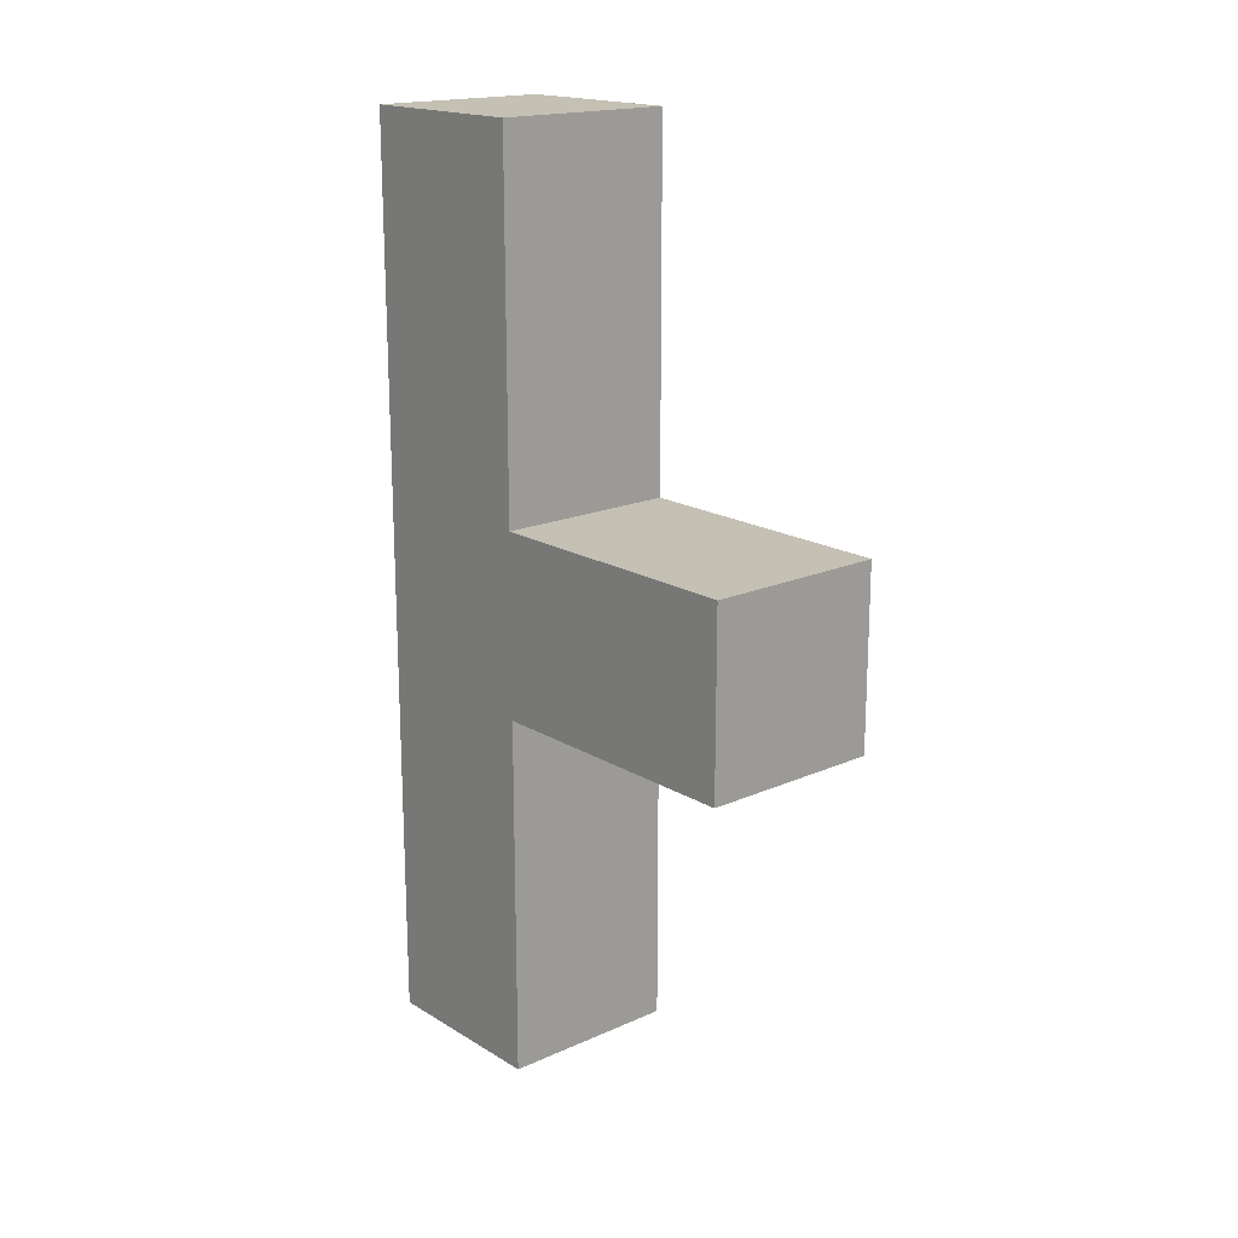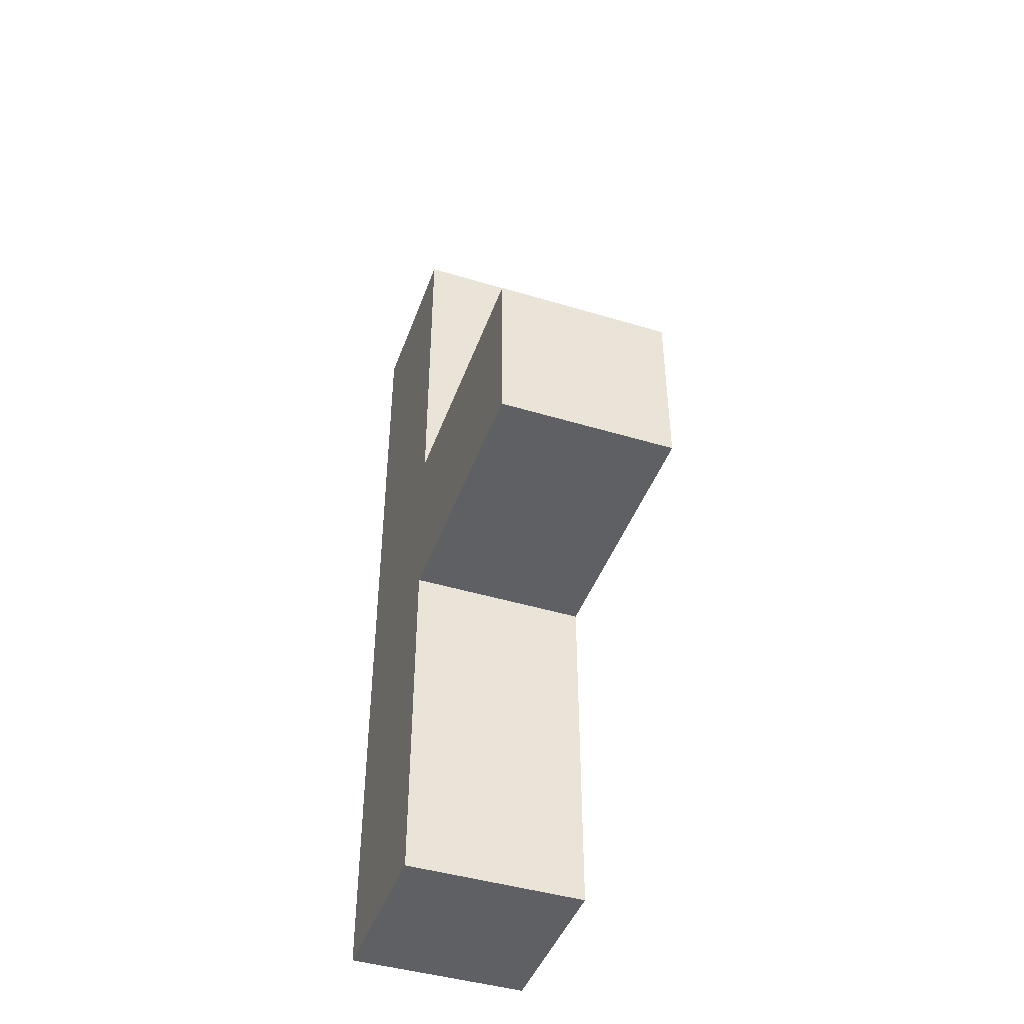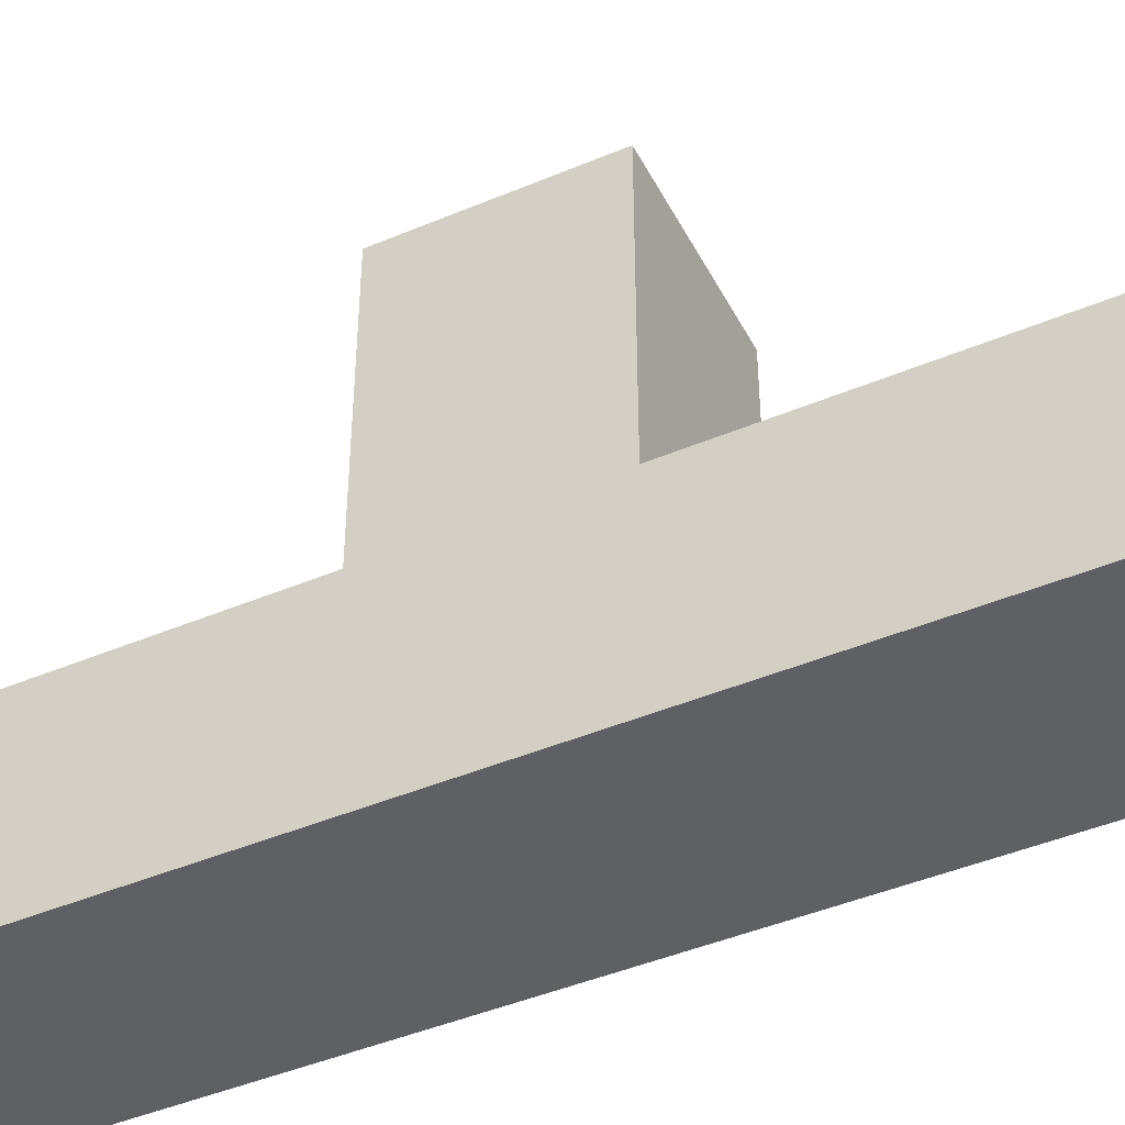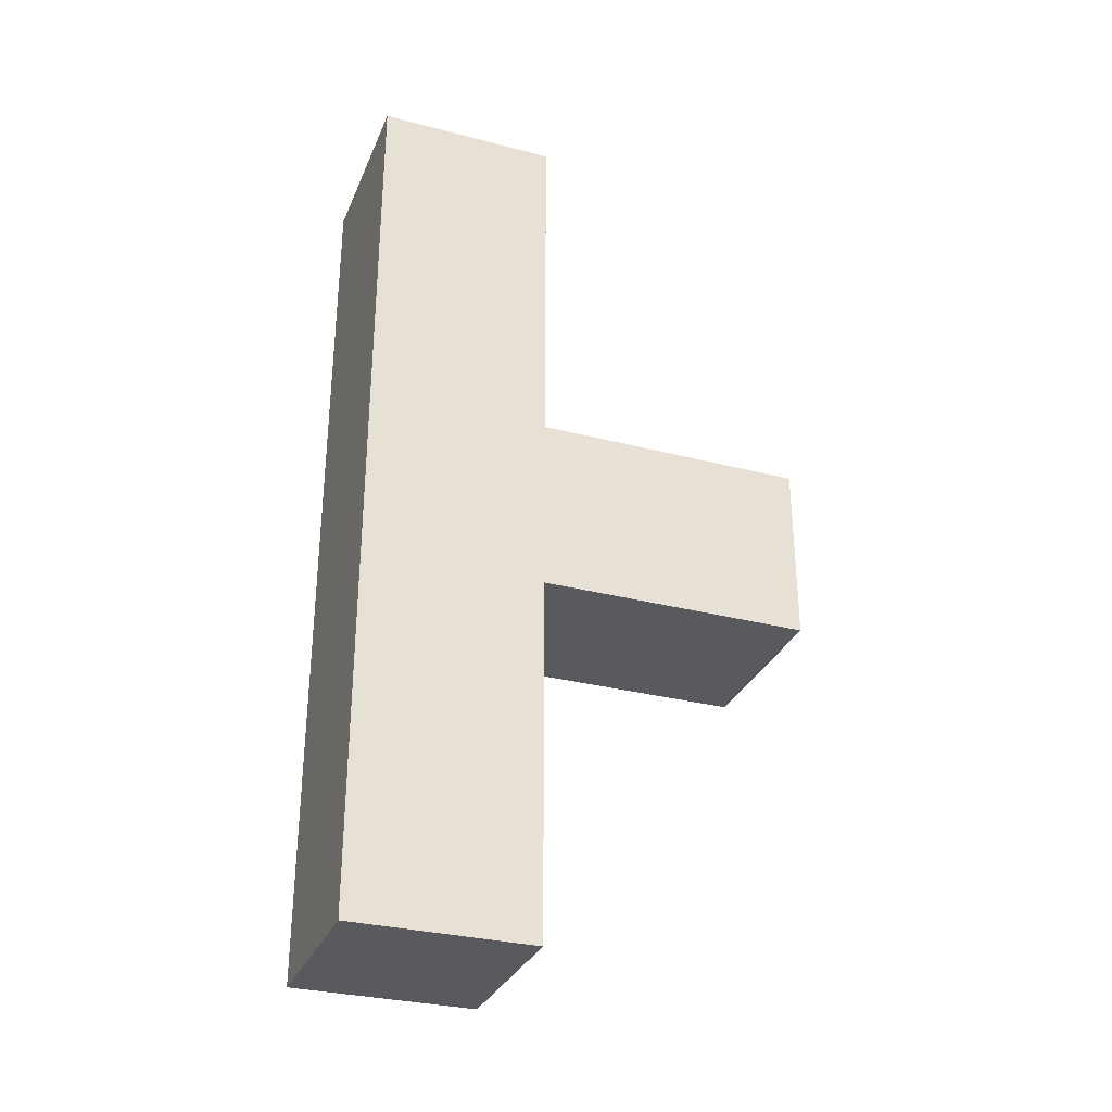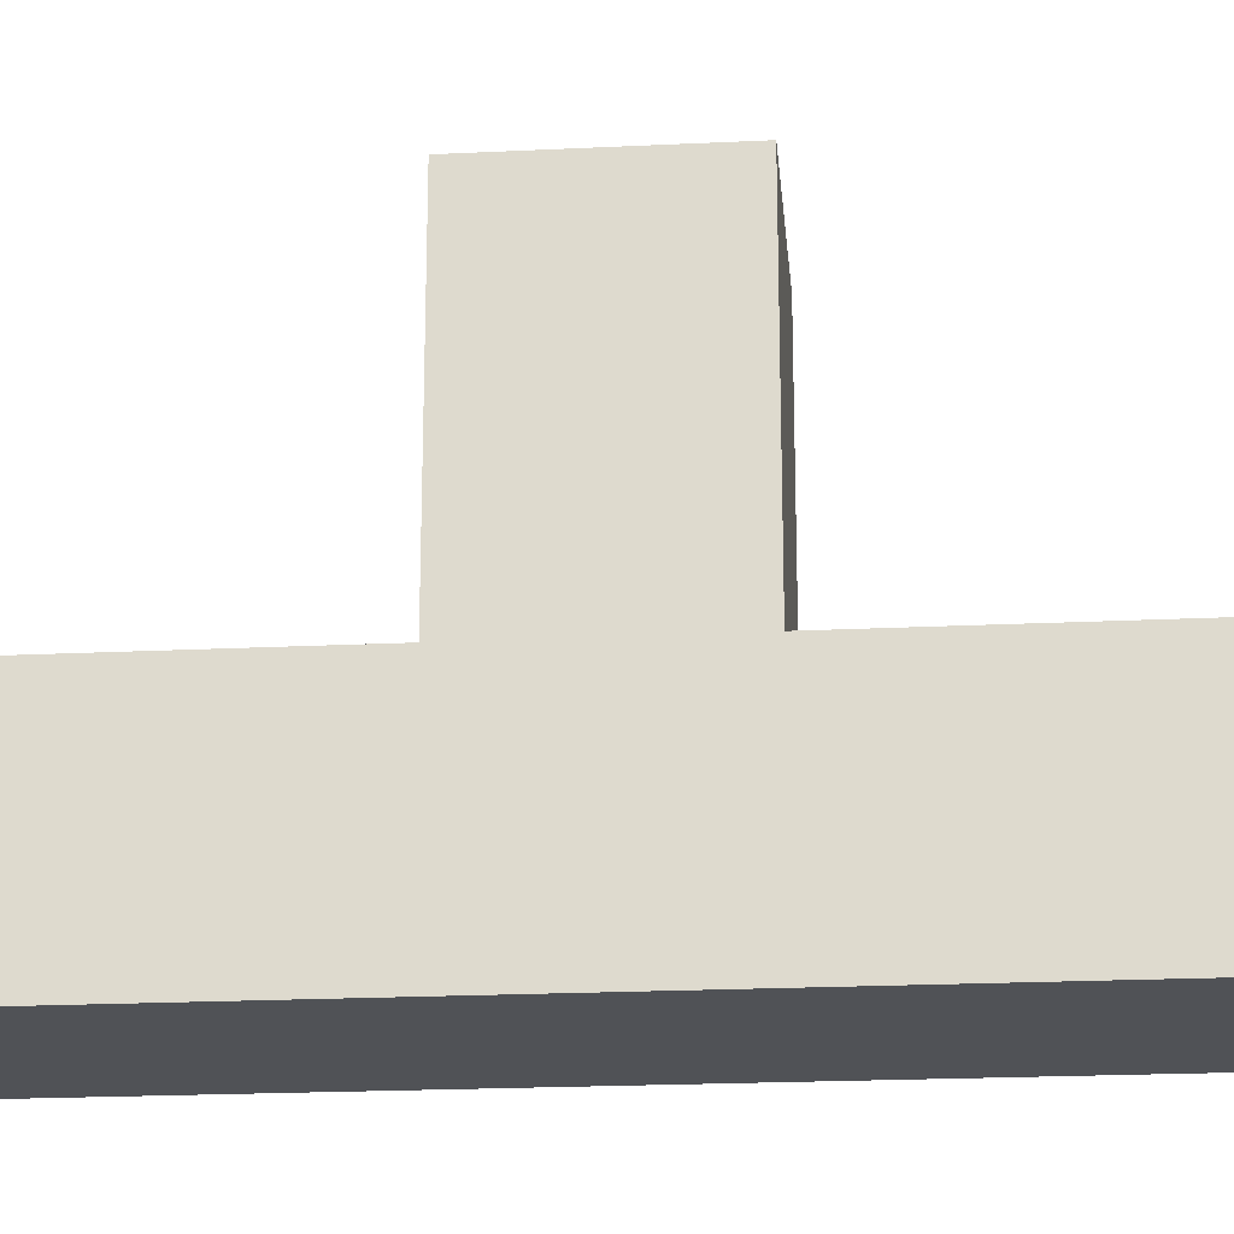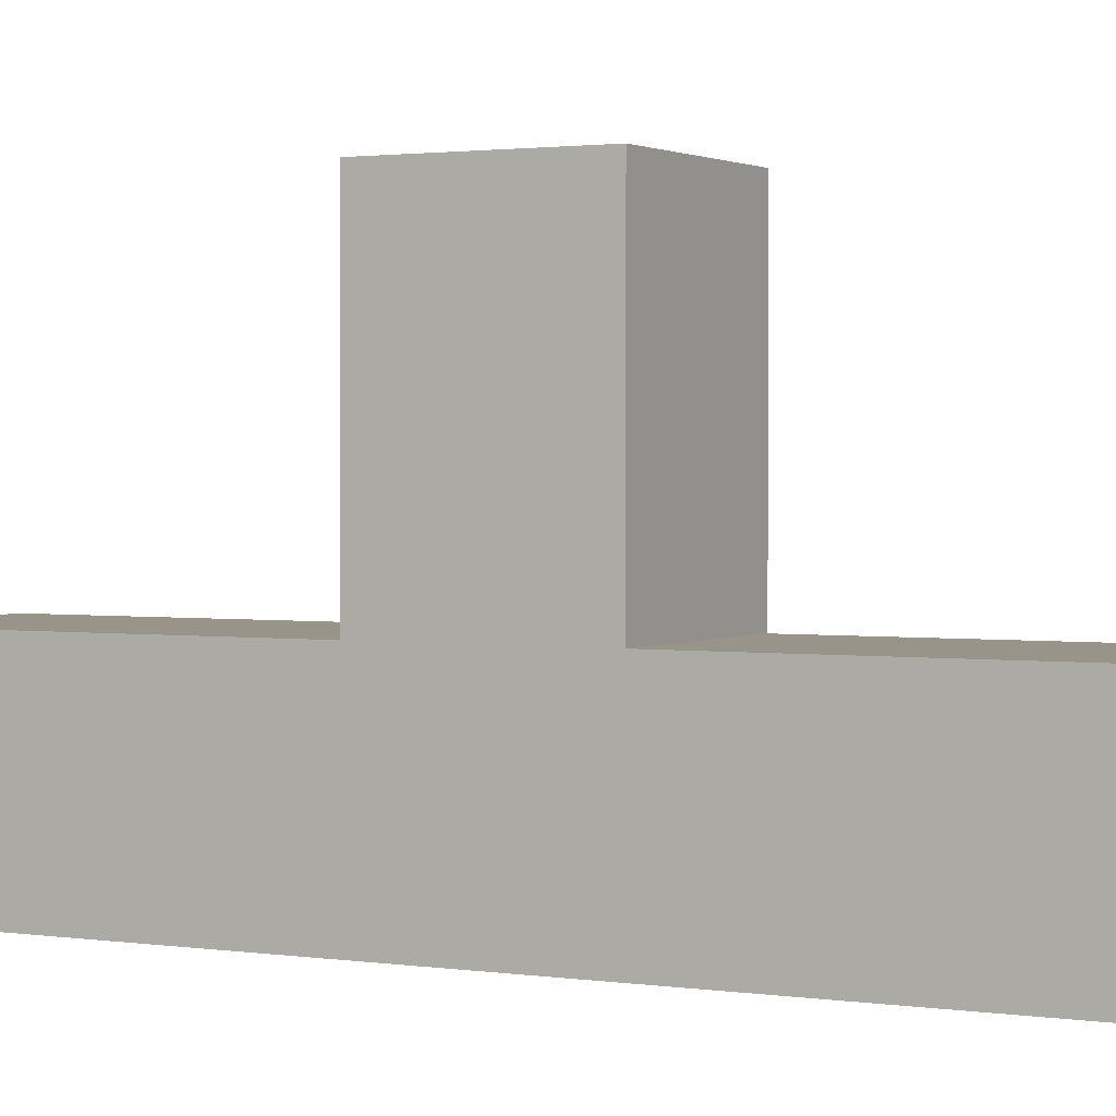
<metadata>
{"format":"obj","ext":"obj","renderer":"f3d","projection":"perspective","resolution":1024,"background":"white","views":[{"elev":18.0,"azim":139.2,"up":"+Z"},{"elev":-44.5,"azim":160.6,"up":"+Z"},{"elev":-44.5,"azim":-63.8,"up":"+Y"},{"elev":-31.2,"azim":69.7,"up":"+Z"},{"elev":-21.1,"azim":-85.0,"up":"+Y"},{"elev":1.7,"azim":-61.6,"up":"+Y"}]}
</metadata>
<code>
o Cube
v 0.1 -0.1 -0.1
v 0.1 0.1 -0.1
v 0.1 -0.1 0.1
v 0.1 0.1 0.1
v -0.1 -0.1 -0.1
v -0.1 0.1 -0.1
v -0.1 -0.1 0.1
v -0.1 0.1 0.1
v 0.1 0.1 0.5
v 0.1 -0.1 0.5
v -0.1 -0.1 0.5
v -0.1 0.1 0.5
v 0.1 -0.1 -0.5
v 0.1 0.1 -0.5
v -0.1 0.1 -0.5
v -0.1 -0.1 -0.5
v 0.1 0.4 -0.1
v 0.1 0.4 0.1
v -0.1 0.4 0.1
v -0.1 0.4 -0.1
v 0.1 -0.1 0
v 0.1 0 -0.1
v 0.1 0.1 0
v 0.1 0 0.1
v 0 -0.1 0.1
v 0 0.1 0.1
v -0.1 0 0.1
v -0.1 -0.1 0
v -0.1 0.1 0
v -0.1 0 -0.1
v 0 -0.1 -0.1
v 0 0.1 -0.1
v 0.1 0 0.5
v 0 -0.1 0.5
v 0 0.1 0.5
v -0.1 0 0.5
v -0.1 -0.1 0.3
v -0.1 0.1 0.3
v 0.1 -0.1 0.3
v 0.1 0.1 0.3
v 0.1 0 -0.5
v -0.1 0 -0.5
v 0 -0.1 -0.5
v 0 0.1 -0.5
v 0.1 -0.1 -0.3
v 0.1 0.1 -0.3
v -0.1 -0.1 -0.3
v -0.1 0.1 -0.3
v 0.1 0.4 0
v 0 0.4 0.1
v -0.1 0.4 0
v 0 0.4 -0.1
v -0.1 0.25 0.1
v -0.1 0.25 -0.1
v 0.1 0.25 -0.1
v 0.1 0.25 0.1
v 0.1 0 0
v -0.1 0 0.3
v -0.1 0 0
v 0.1 0 -0.3
v -0 -0.1 0
v -0.1 0.25 0
v -0 0 0.5
v 0 -0.1 0.3
v 0 0.1 0.3
v 0.1 0 0.3
v 0 0 -0.5
v 0 -0.1 -0.3
v 0 0.1 -0.3
v -0.1 0 -0.3
v 0 0.4 -0
v 0.1 0.25 0
v 0 0.25 -0.1
v 0 0.25 0.1
f 22 21 1
f 2 57 22
f 23 24 57
f 57 3 21
f 8 58 38
f 7 58 27
f 37 36 58
f 58 12 38
f 27 28 7
f 8 59 27
f 29 30 59
f 59 5 28
f 2 60 46
f 1 60 22
f 45 41 60
f 60 14 46
f 25 21 3
f 7 61 25
f 28 31 61
f 61 1 21
f 6 62 54
f 8 62 29
f 53 51 62
f 62 20 54
f 33 34 10
f 9 63 33
f 35 36 63
f 63 11 34
f 7 64 37
f 3 64 25
f 39 34 64
f 64 11 37
f 4 65 40
f 8 65 26
f 38 35 65
f 65 9 40
f 3 66 39
f 4 66 24
f 40 33 66
f 66 10 39
f 42 43 16
f 15 67 42
f 44 41 67
f 67 13 43
f 1 68 45
f 5 68 31
f 47 43 68
f 68 13 45
f 6 69 48
f 2 69 32
f 46 44 69
f 69 15 48
f 5 70 47
f 6 70 30
f 48 42 70
f 70 16 47
f 50 51 19
f 18 71 50
f 49 52 71
f 71 20 51
f 23 56 4
f 2 72 23
f 55 49 72
f 72 18 56
f 32 55 2
f 6 73 32
f 54 52 73
f 73 17 55
f 26 53 8
f 4 74 26
f 56 50 74
f 74 19 53
f 22 57 21
f 2 23 57
f 23 4 24
f 57 24 3
f 8 27 58
f 7 37 58
f 37 11 36
f 58 36 12
f 27 59 28
f 8 29 59
f 29 6 30
f 59 30 5
f 2 22 60
f 1 45 60
f 45 13 41
f 60 41 14
f 25 61 21
f 7 28 61
f 28 5 31
f 61 31 1
f 6 29 62
f 8 53 62
f 53 19 51
f 62 51 20
f 33 63 34
f 9 35 63
f 35 12 36
f 63 36 11
f 7 25 64
f 3 39 64
f 39 10 34
f 64 34 11
f 4 26 65
f 8 38 65
f 38 12 35
f 65 35 9
f 3 24 66
f 4 40 66
f 40 9 33
f 66 33 10
f 42 67 43
f 15 44 67
f 44 14 41
f 67 41 13
f 1 31 68
f 5 47 68
f 47 16 43
f 68 43 13
f 6 32 69
f 2 46 69
f 46 14 44
f 69 44 15
f 5 30 70
f 6 48 70
f 48 15 42
f 70 42 16
f 50 71 51
f 18 49 71
f 49 17 52
f 71 52 20
f 23 72 56
f 2 55 72
f 55 17 49
f 72 49 18
f 32 73 55
f 6 54 73
f 54 20 52
f 73 52 17
f 26 74 53
f 4 56 74
f 56 18 50
f 74 50 19

</code>
